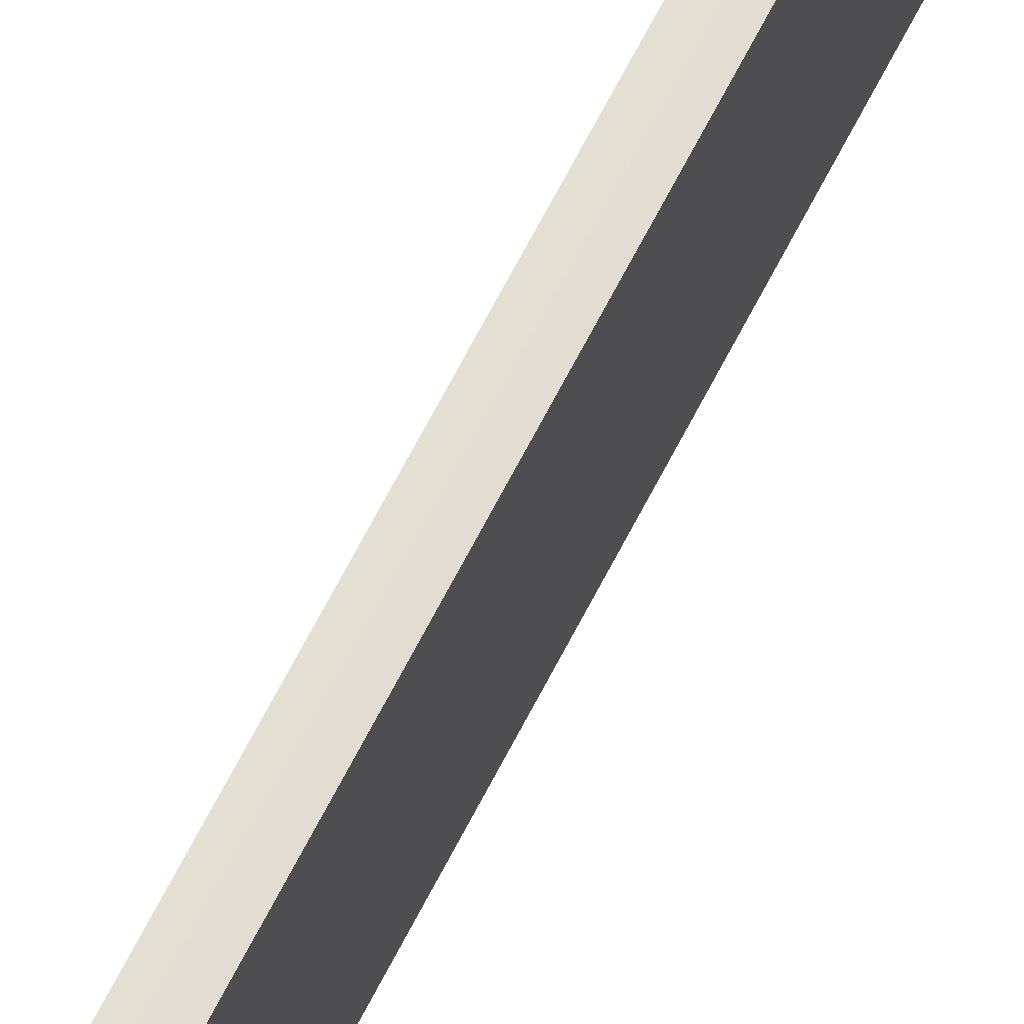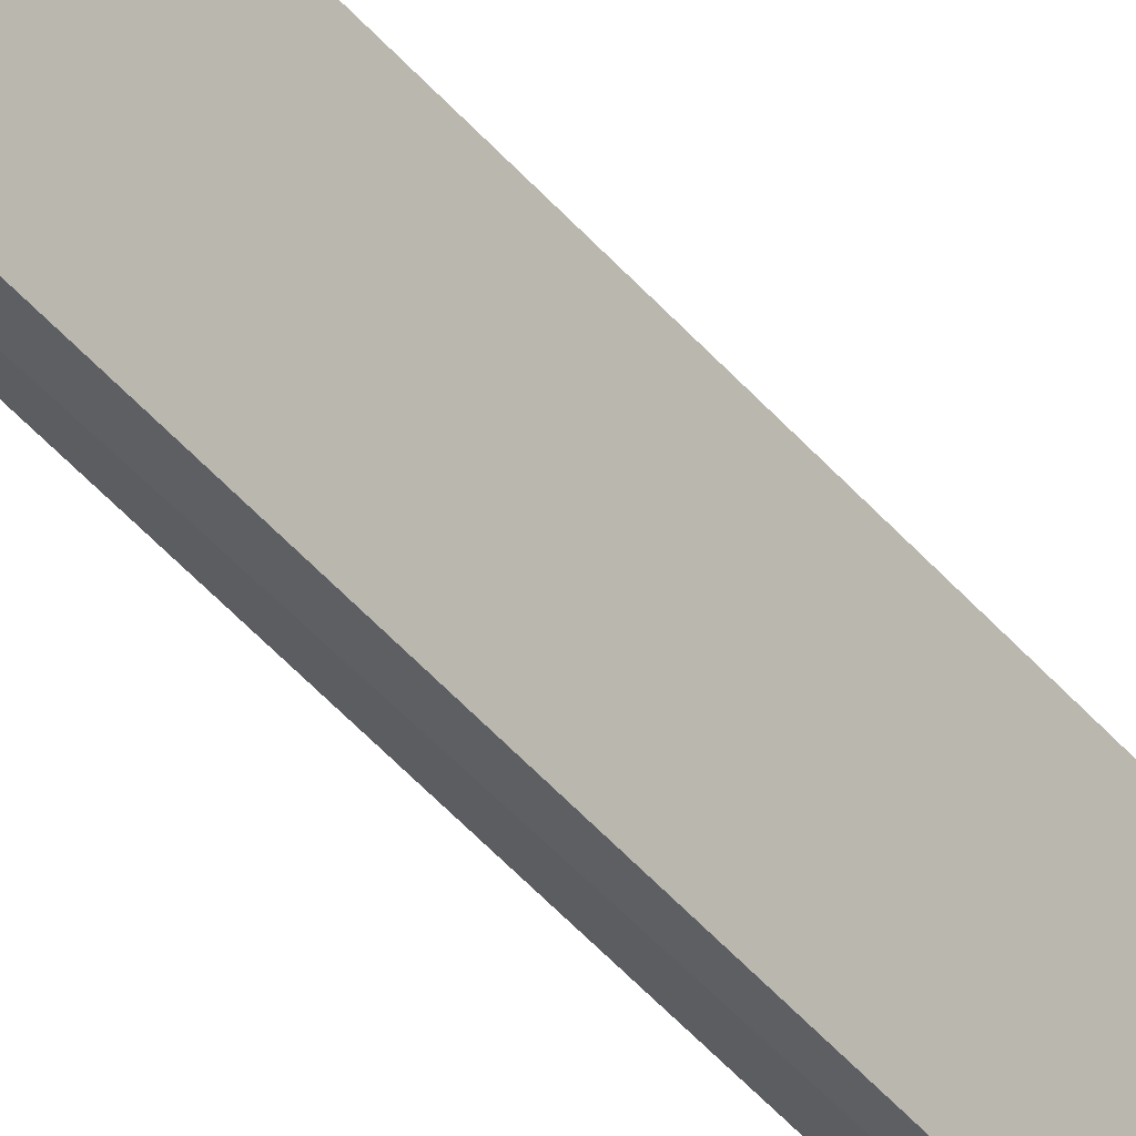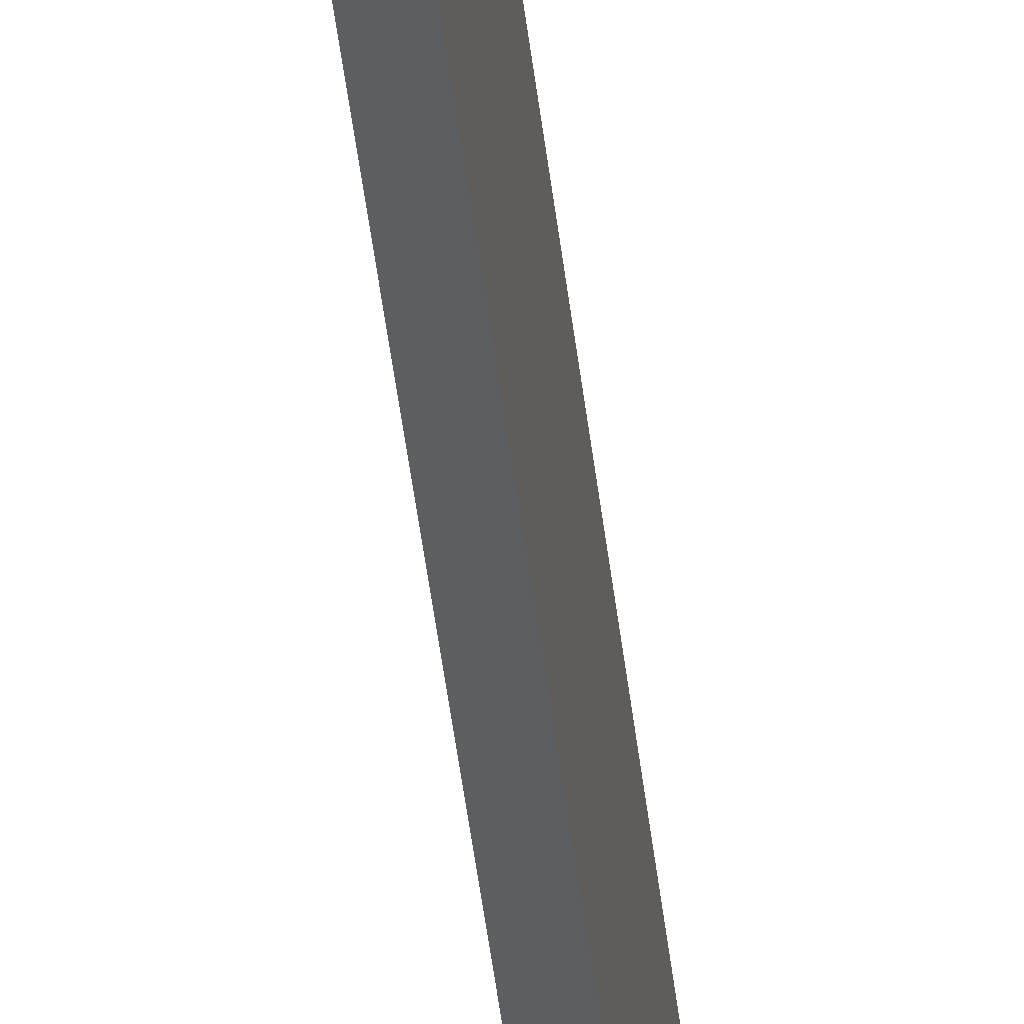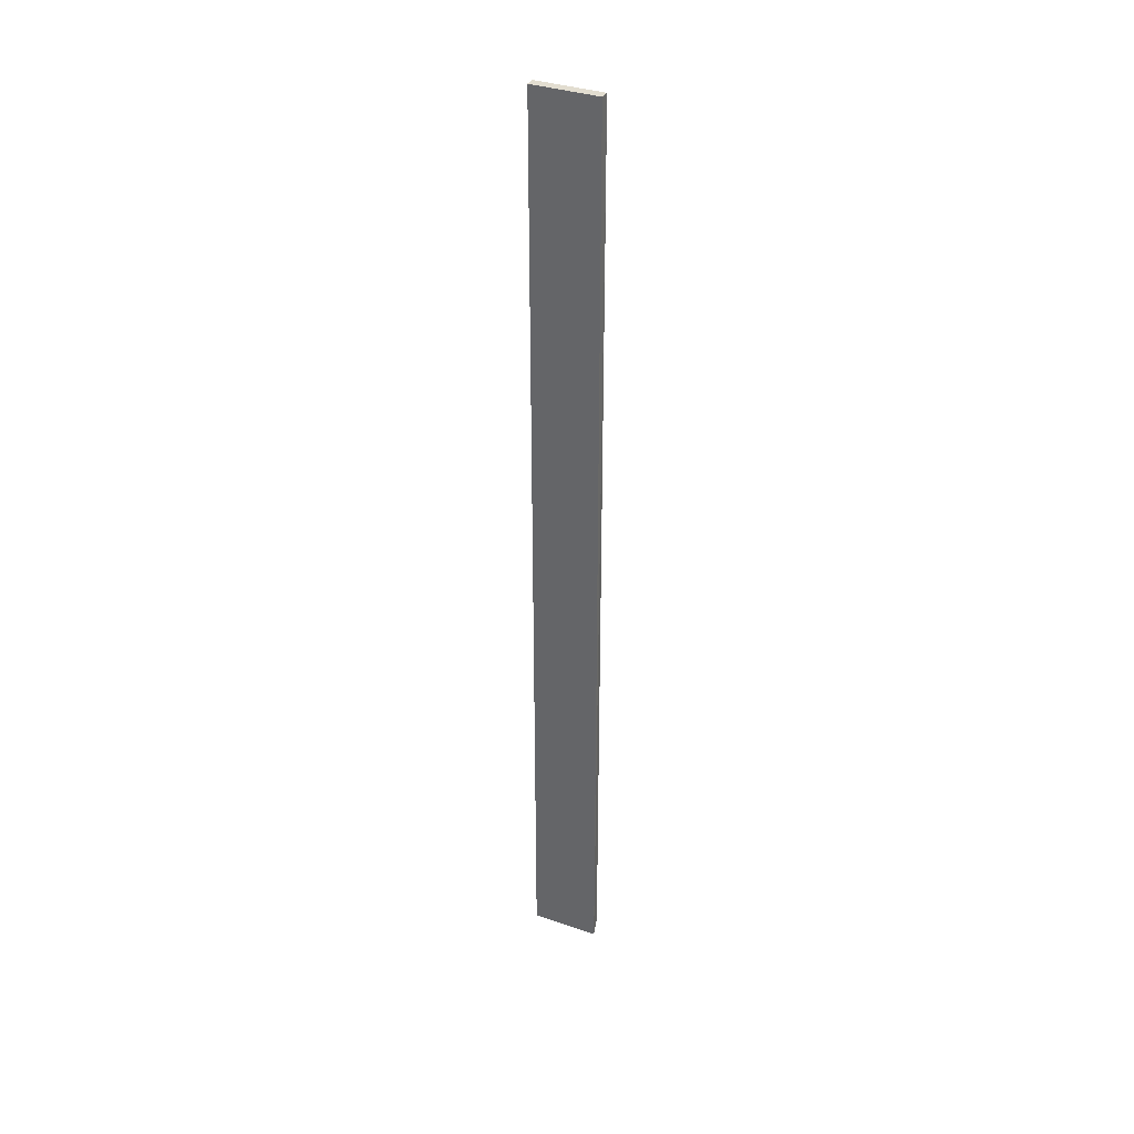
<metadata>
{"format":"obj","ext":"obj","renderer":"f3d","projection":"perspective","resolution":1024,"background":"white","views":[{"elev":66.4,"azim":27.0,"up":"+Z"},{"elev":-40.6,"azim":-145.2,"up":"+Z"},{"elev":-38.7,"azim":5.7,"up":"+Z"},{"elev":35.2,"azim":-65.0,"up":"+Y"}]}
</metadata>
<code>
v 0.1319 -0.2572 0.005787
v 0.1372 0.2579 0.04258
v 0.132 0.2579 0.04258
v 0.1319 -0.2572 0.04314
v 0.1372 -0.2494 0.04258
v 0.1372 0.2579 0.006341
v 0.132 0.2579 0.006341
v 0.1372 -0.2494 0.006341
f 1 6 8
f 2 3 4
f 3 1 4
f 4 1 5
f 2 4 5
f 2 5 6
f 3 2 6
f 3 6 7
f 1 3 7
f 6 1 7
f 5 1 8
f 6 5 8

</code>
